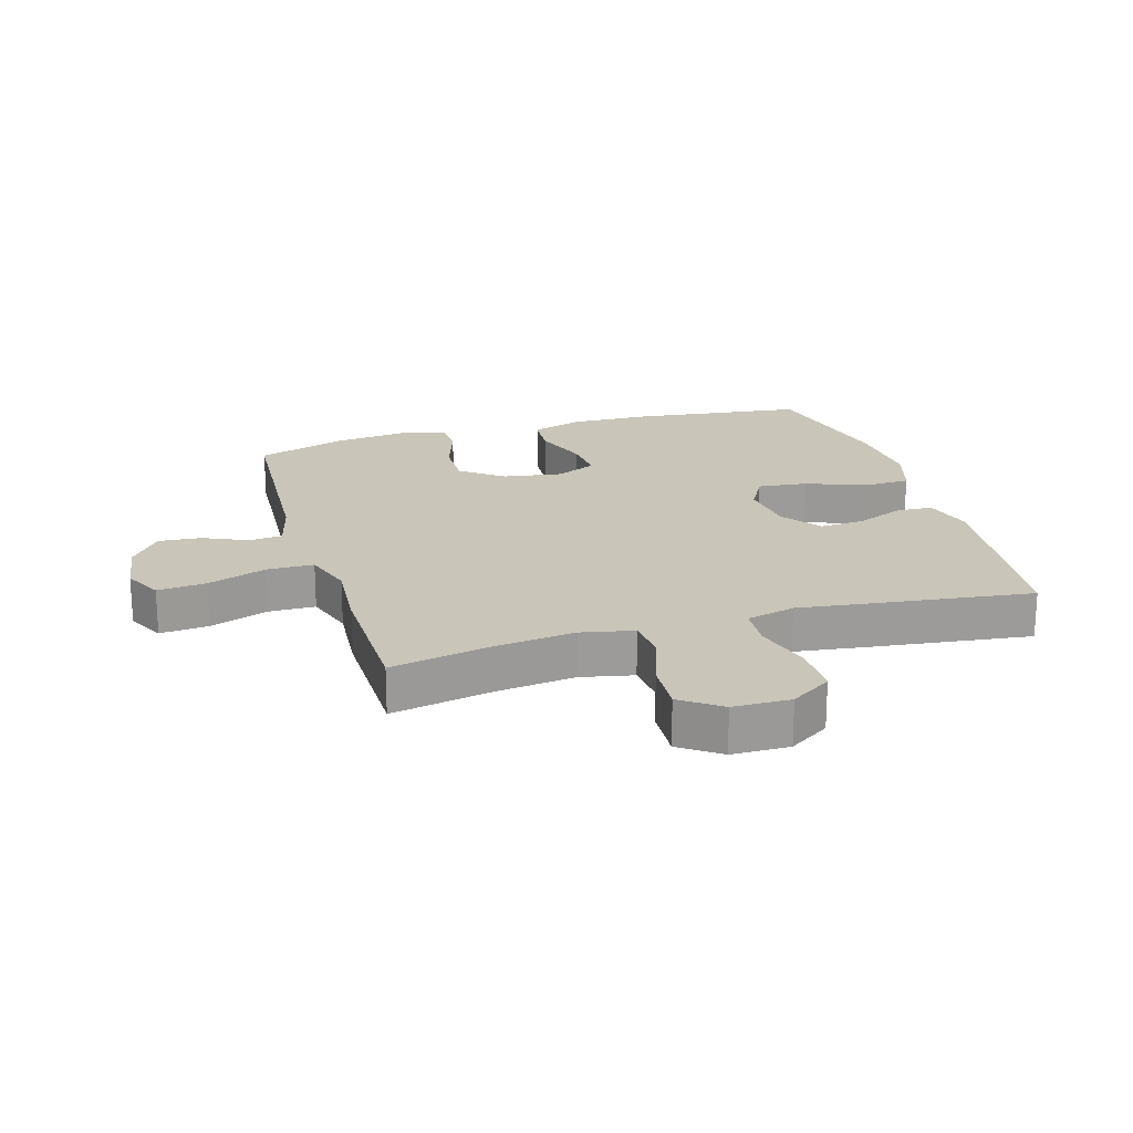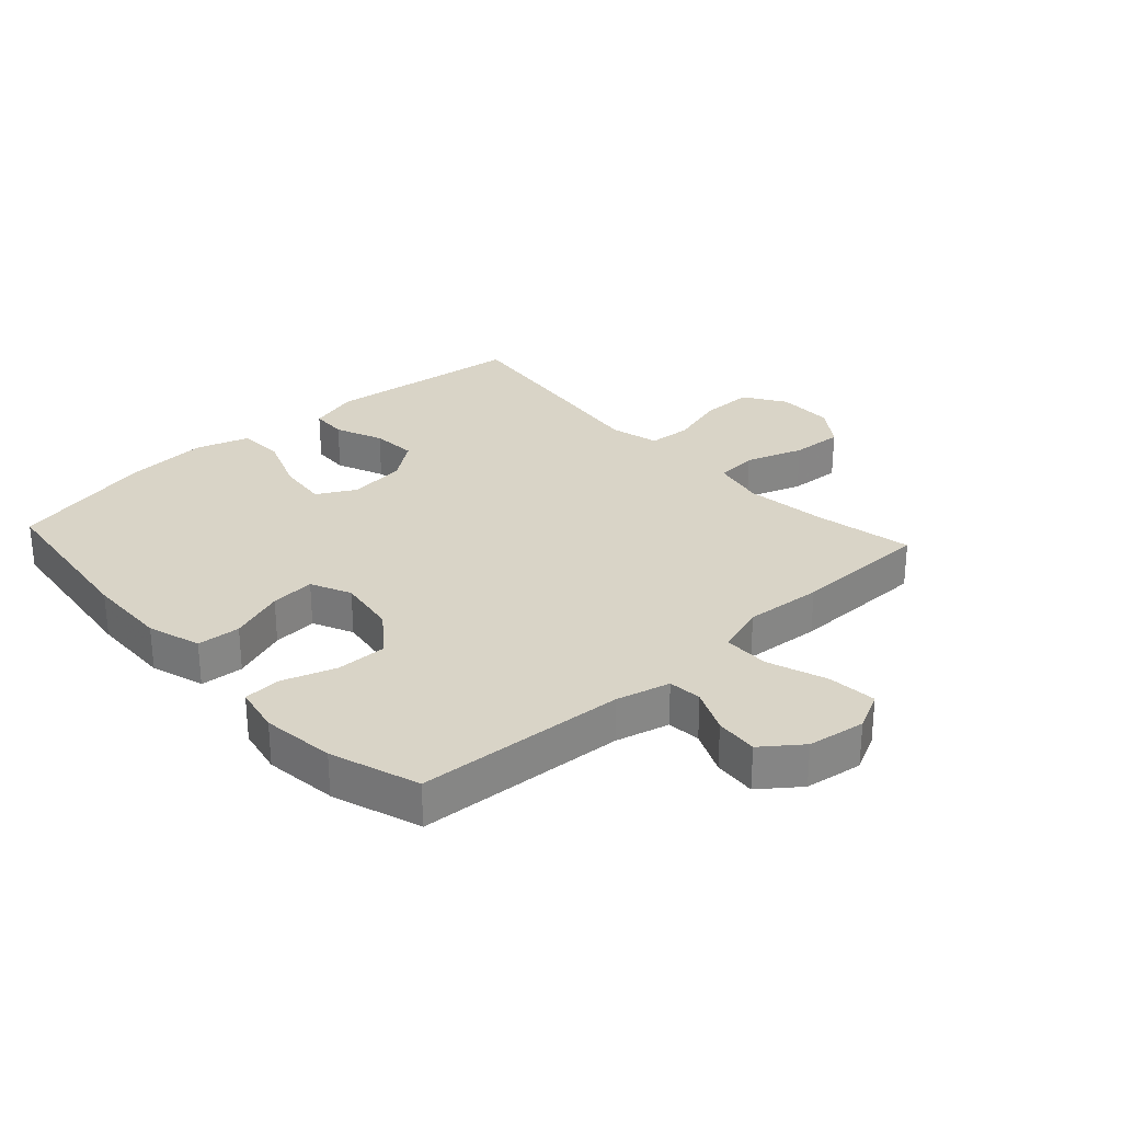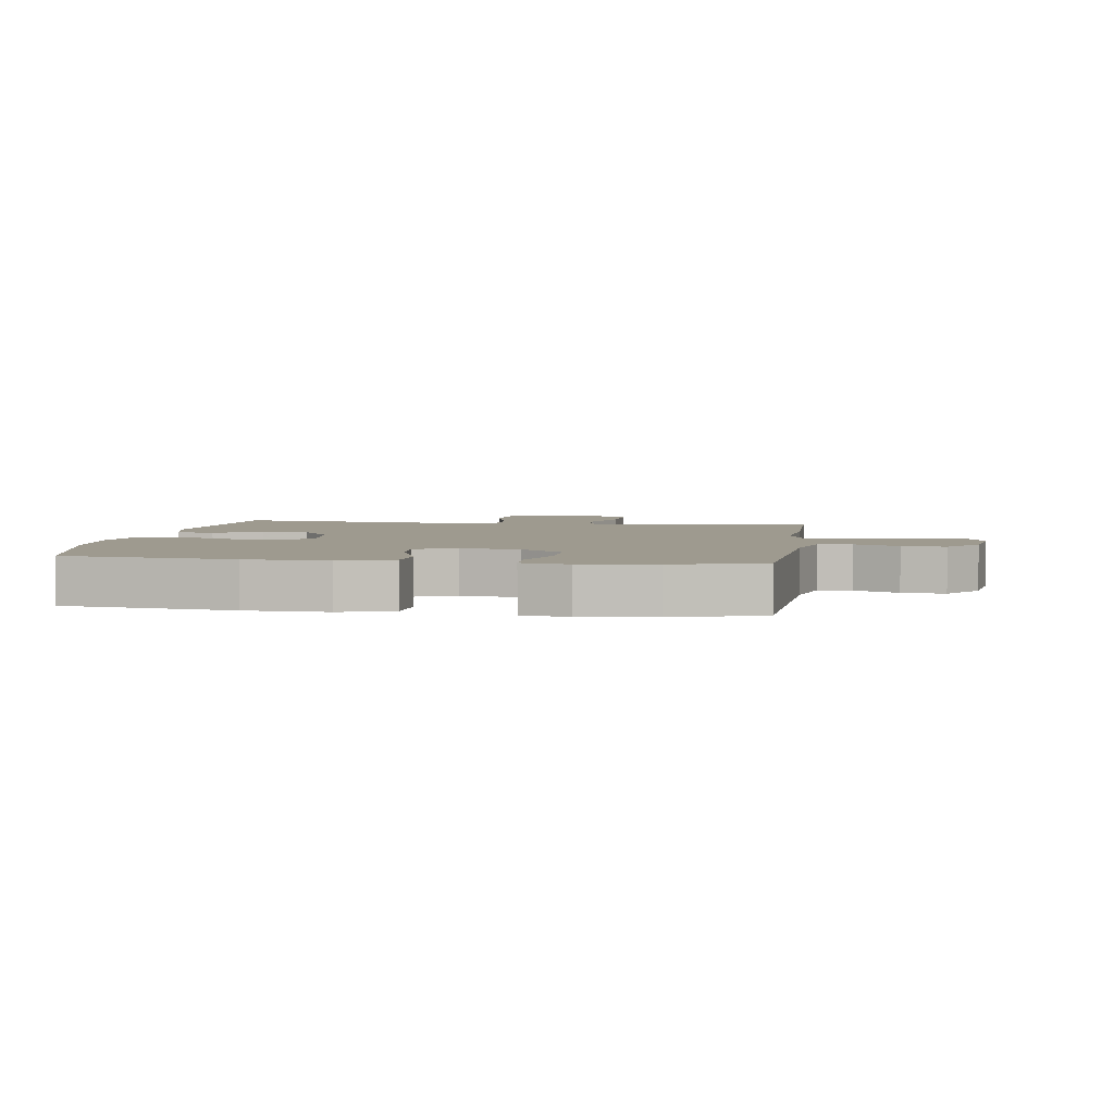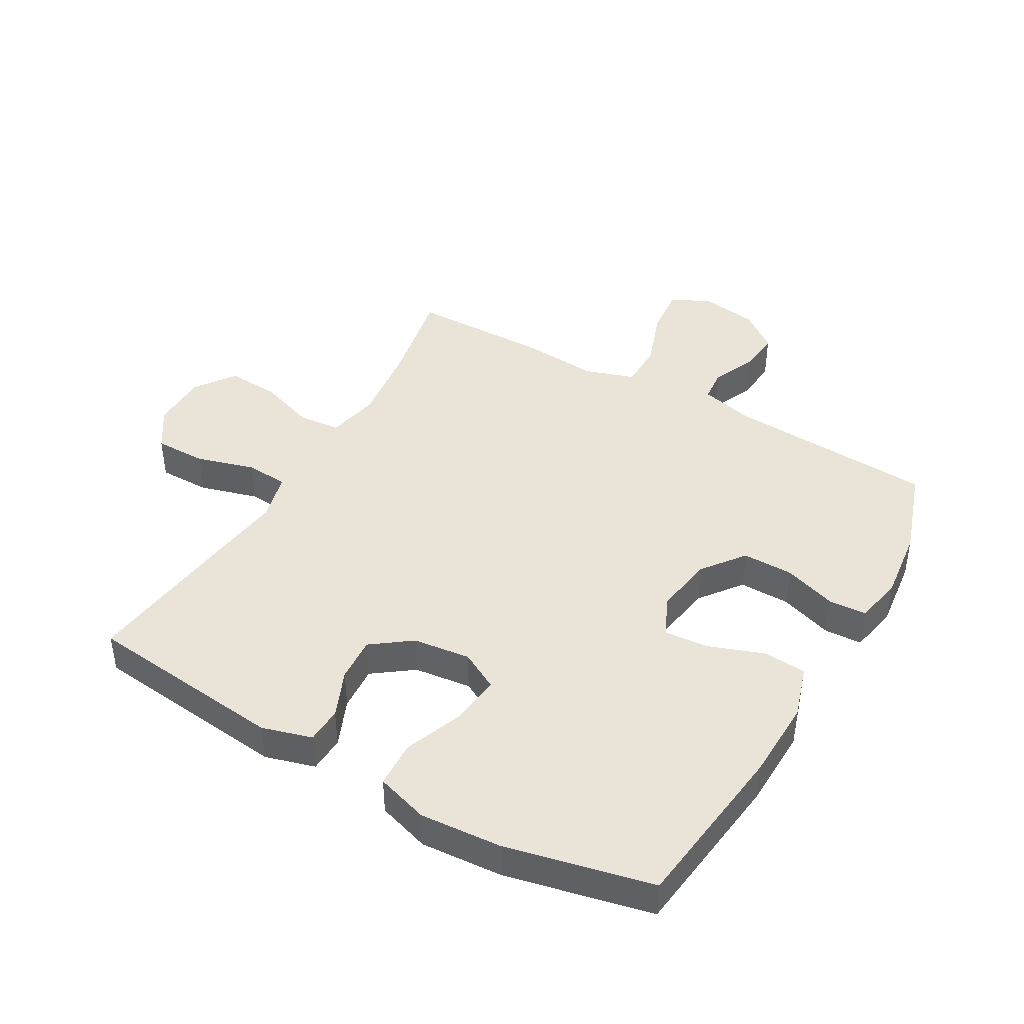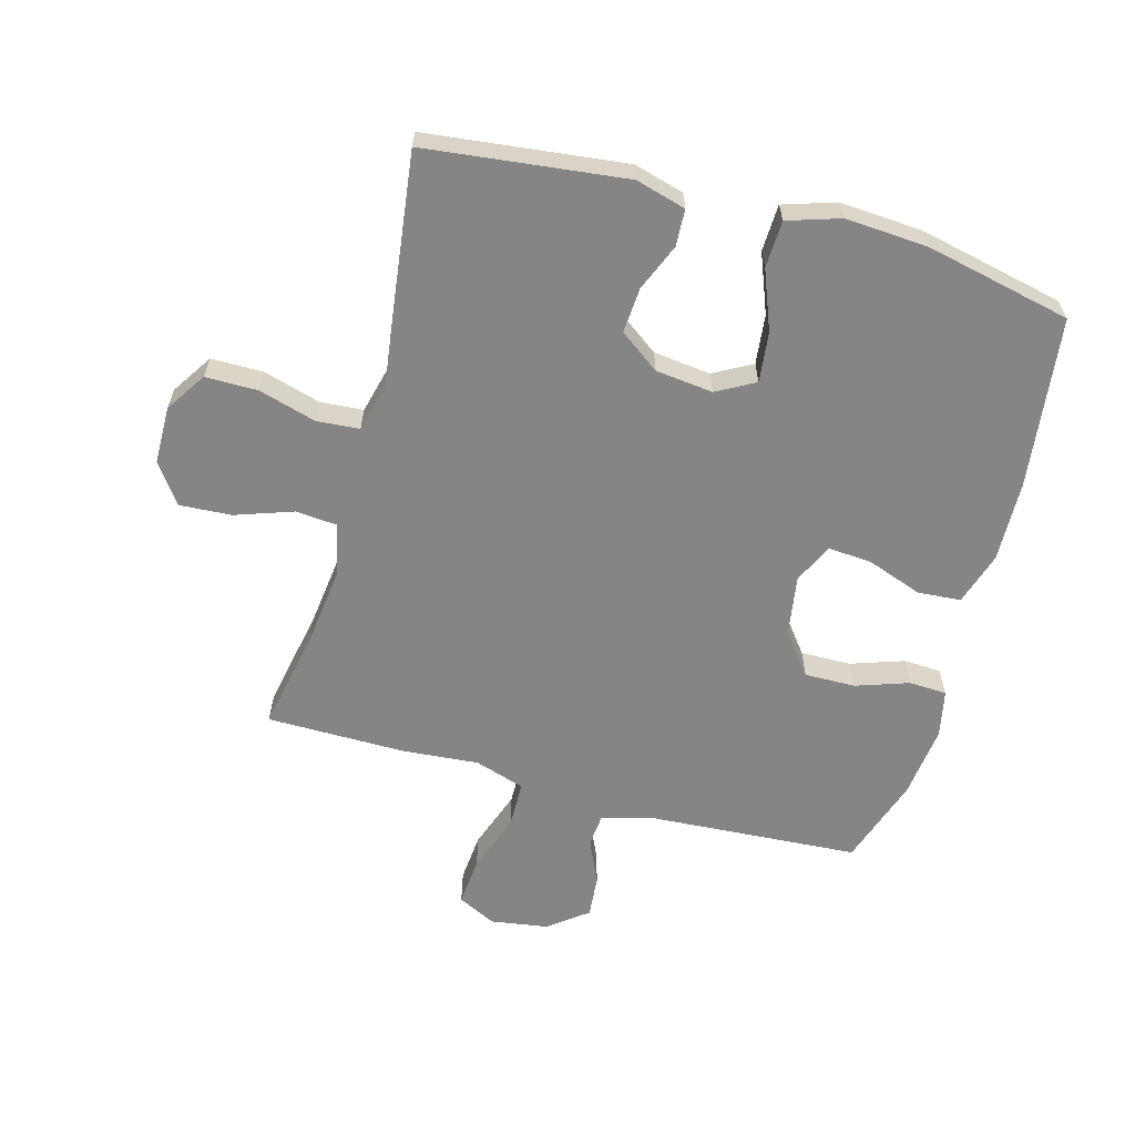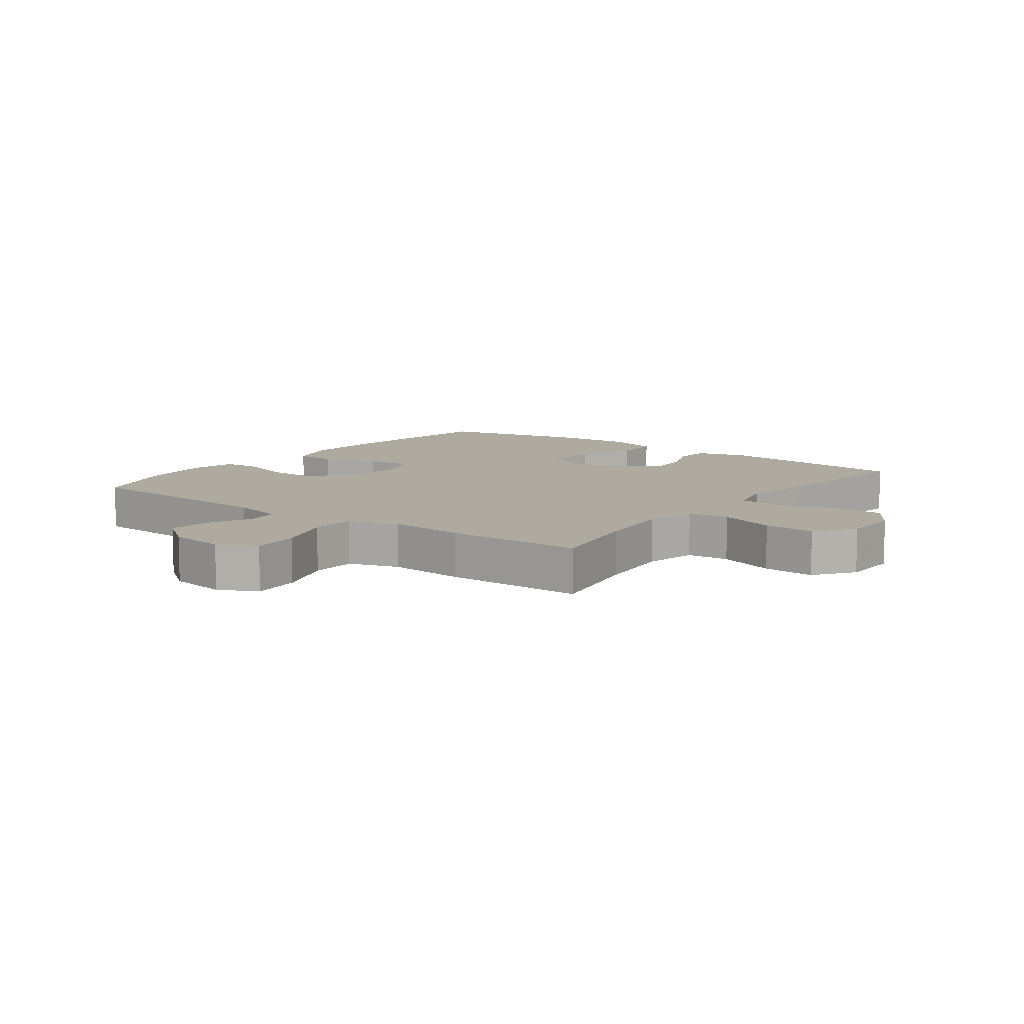
<metadata>
{"format":"obj","ext":"obj","renderer":"f3d","projection":"perspective","resolution":1024,"background":"white","views":[{"elev":20.6,"azim":73.4,"up":"+Y"},{"elev":28.6,"azim":-42.4,"up":"+Y"},{"elev":3.8,"azim":-81.5,"up":"+Y"},{"elev":43.0,"azim":-150.3,"up":"+Y"},{"elev":-61.7,"azim":164.7,"up":"+Y"},{"elev":9.4,"azim":36.9,"up":"+Y"}]}
</metadata>
<code>
v -0.5 0.07 -0.5
v -0.534 0.07 -0.225
v -0.538 0.07 -0.093
v -0.511 0.07 -0.007
v -0.441 0.07 -0.002
v -0.352 0.07 -0.034
v -0.28 0.07 -0.04
v -0.25 0.07 0.025
v -0.265 0.07 0.121
v -0.317 0.07 0.189
v -0.399 0.07 0.188
v -0.485 0.07 0.159
v -0.546 0.07 0.162
v -0.562 0.07 0.239
v -0.548 0.07 0.357
v -0.5 0.07 0.5
v -0.162 0.07 0.521
v -0.075 0.07 0.543
v -0.07 0.07 0.597
v -0.102 0.07 0.668
v -0.108 0.07 0.737
v -0.045 0.07 0.785
v 0.048 0.07 0.799
v 0.11 0.07 0.768
v 0.103 0.07 0.689
v 0.069 0.07 0.593
v 0.07 0.07 0.518
v 0.151 0.07 0.492
v 0.276 0.07 0.502
v 0.5 0.07 0.5
v 0.468 0.07 0.337
v 0.452 0.07 0.208
v 0.47 0.07 0.123
v 0.538 0.07 0.117
v 0.631 0.07 0.149
v 0.715 0.07 0.154
v 0.761 0.07 0.09
v 0.762 0.07 -0.003
v 0.719 0.07 -0.069
v 0.635 0.07 -0.069
v 0.541 0.07 -0.042
v 0.472 0.07 -0.047
v 0.452 0.07 -0.126
v 0.468 0.07 -0.246
v 0.5 0.07 -0.5
v 0.177 0.07 -0.537
v 0.096 0.07 -0.514
v 0.093 0.07 -0.455
v 0.125 0.07 -0.378
v 0.13 0.07 -0.305
v 0.066 0.07 -0.258
v -0.027 0.07 -0.247
v -0.089 0.07 -0.281
v -0.08 0.07 -0.362
v -0.043 0.07 -0.458
v -0.046 0.07 -0.534
v -0.131 0.07 -0.561
v -0.264 0.07 -0.552
v -0.5 0 -0.5
v -0.534 0 -0.225
v -0.538 0 -0.093
v -0.511 0 -0.007
v -0.441 0 -0.002
v -0.352 0 -0.034
v -0.28 0 -0.04
v -0.25 0 0.025
v -0.265 0 0.121
v -0.317 0 0.189
v -0.399 0 0.188
v -0.485 0 0.159
v -0.546 0 0.162
v -0.562 0 0.239
v -0.548 0 0.357
v -0.5 0 0.5
v -0.162 0 0.521
v -0.075 0 0.543
v -0.07 0 0.597
v -0.102 0 0.668
v -0.108 0 0.737
v -0.045 0 0.785
v 0.048 0 0.799
v 0.11 0 0.768
v 0.103 0 0.689
v 0.069 0 0.593
v 0.07 0 0.518
v 0.151 0 0.492
v 0.276 0 0.502
v 0.5 0 0.5
v 0.468 0 0.337
v 0.452 0 0.208
v 0.47 0 0.123
v 0.538 0 0.117
v 0.631 0 0.149
v 0.715 0 0.154
v 0.761 0 0.09
v 0.762 0 -0.003
v 0.719 0 -0.069
v 0.635 0 -0.069
v 0.541 0 -0.042
v 0.472 0 -0.047
v 0.452 0 -0.126
v 0.468 0 -0.246
v 0.5 0 -0.5
v 0.177 0 -0.537
v 0.096 0 -0.514
v 0.093 0 -0.455
v 0.125 0 -0.378
v 0.13 0 -0.305
v 0.066 0 -0.258
v -0.027 0 -0.247
v -0.089 0 -0.281
v -0.08 0 -0.362
v -0.043 0 -0.458
v -0.046 0 -0.534
v -0.131 0 -0.561
v -0.264 0 -0.552
f 54 55 56 57
f 53 54 57 58
f 46 47 48 49
f 46 49 50
f 43 44 45 46
f 42 43 46 50
f 38 39 40 41
f 38 41 42
f 37 38 42
f 34 35 36 37
f 33 34 37 42
f 32 33 42 50
f 28 29 30 31
f 27 28 31 32
f 23 24 25 26
f 23 26 27
f 22 23 27
f 19 20 21 22
f 18 19 22 27
f 17 18 27 32
f 11 12 13 14
f 10 11 14 15
f 3 4 5 6
f 3 6 7
f 2 3 7
f 53 58 1 2
f 52 53 2 7
f 51 52 7 8
f 50 51 8 9
f 32 50 9 10
f 16 17 32
f 10 15 16 32
f 115 114 113 112
f 116 115 112 111
f 107 106 105 104
f 108 107 104
f 104 103 102 101
f 108 104 101 100
f 99 98 97 96
f 100 99 96
f 100 96 95
f 95 94 93 92
f 100 95 92 91
f 108 100 91 90
f 89 88 87 86
f 90 89 86 85
f 84 83 82 81
f 85 84 81
f 85 81 80
f 80 79 78 77
f 85 80 77 76
f 90 85 76 75
f 72 71 70 69
f 73 72 69 68
f 64 63 62 61
f 65 64 61
f 65 61 60
f 60 59 116 111
f 65 60 111 110
f 66 65 110 109
f 67 66 109 108
f 68 67 108 90
f 90 75 74
f 90 74 73 68
f 1 59 60 2
f 2 60 61 3
f 3 61 62 4
f 4 62 63 5
f 5 63 64 6
f 6 64 65 7
f 7 65 66 8
f 8 66 67 9
f 9 67 68 10
f 10 68 69 11
f 11 69 70 12
f 12 70 71 13
f 13 71 72 14
f 14 72 73 15
f 15 73 74 16
f 16 74 75 17
f 17 75 76 18
f 18 76 77 19
f 19 77 78 20
f 20 78 79 21
f 21 79 80 22
f 22 80 81 23
f 23 81 82 24
f 24 82 83 25
f 25 83 84 26
f 26 84 85 27
f 27 85 86 28
f 28 86 87 29
f 29 87 88 30
f 30 88 89 31
f 31 89 90 32
f 32 90 91 33
f 33 91 92 34
f 34 92 93 35
f 35 93 94 36
f 36 94 95 37
f 37 95 96 38
f 38 96 97 39
f 39 97 98 40
f 40 98 99 41
f 41 99 100 42
f 42 100 101 43
f 43 101 102 44
f 44 102 103 45
f 45 103 104 46
f 46 104 105 47
f 47 105 106 48
f 48 106 107 49
f 49 107 108 50
f 50 108 109 51
f 51 109 110 52
f 52 110 111 53
f 53 111 112 54
f 54 112 113 55
f 55 113 114 56
f 56 114 115 57
f 57 115 116 58
f 58 116 59 1

</code>
